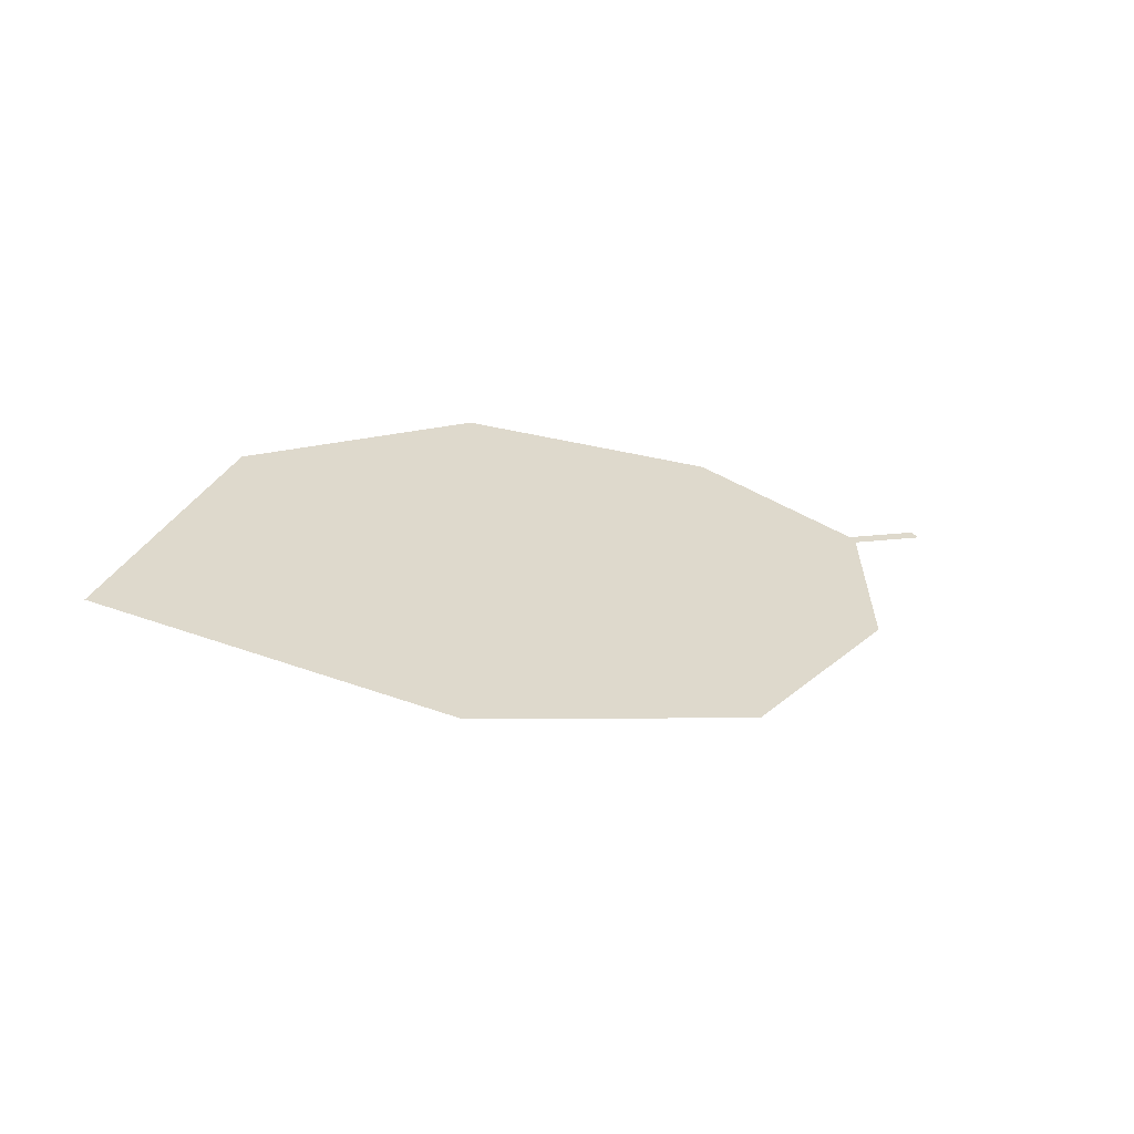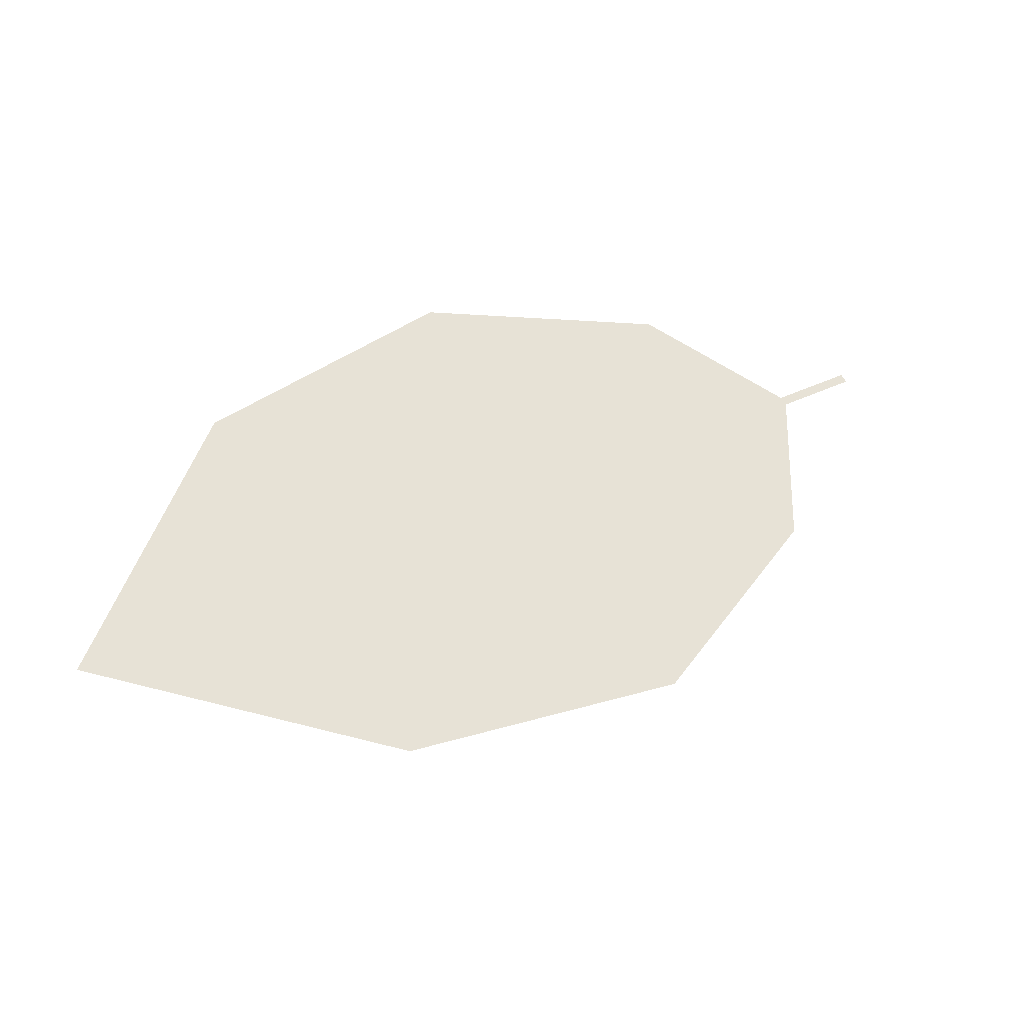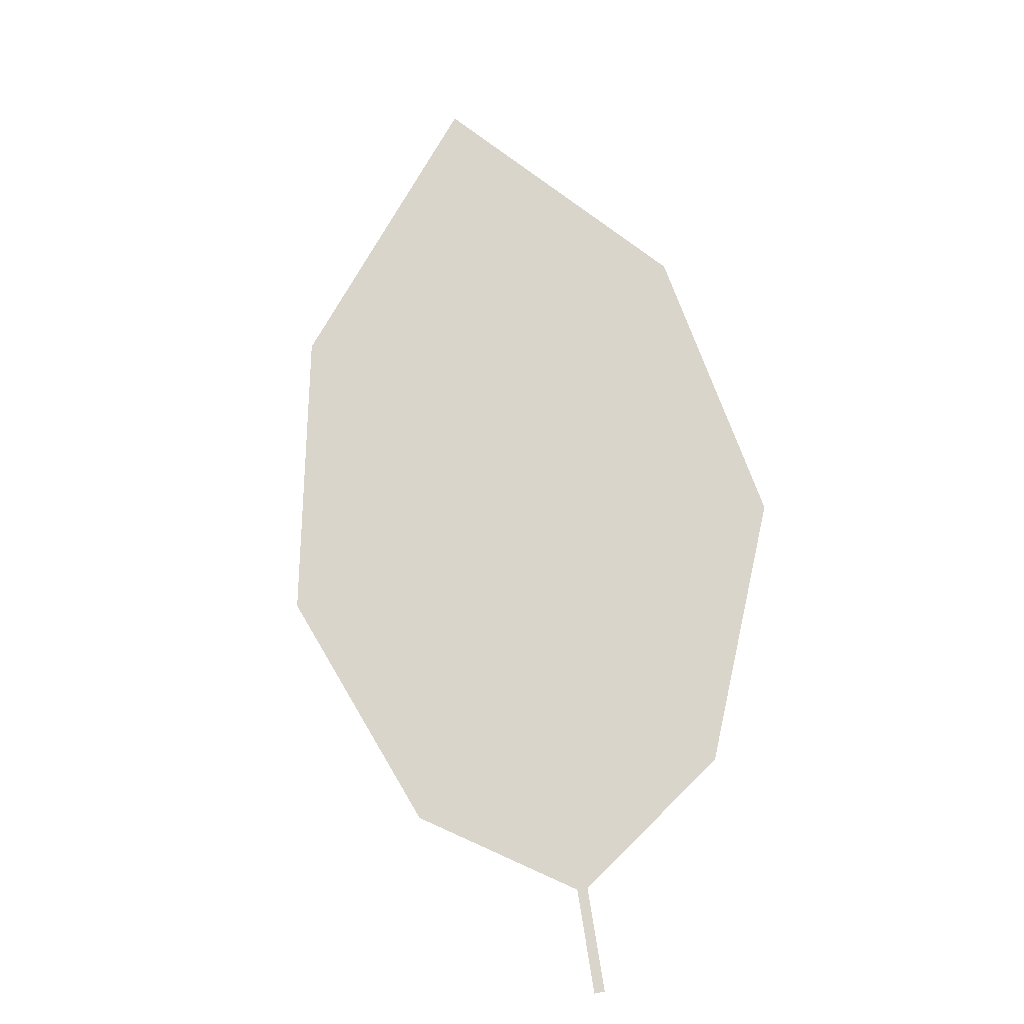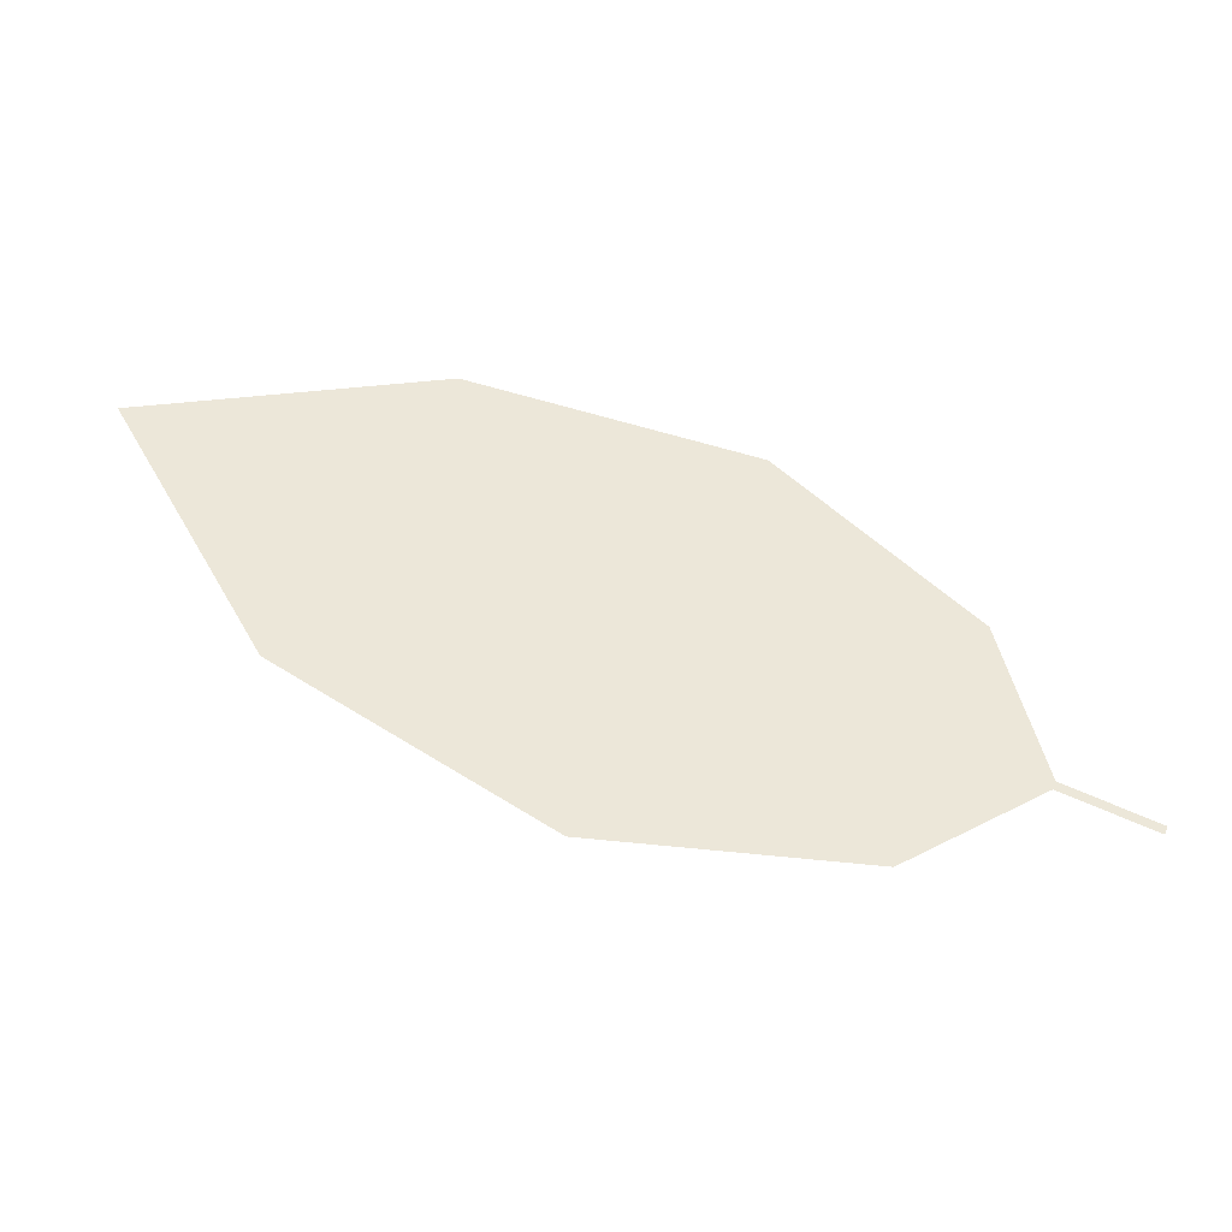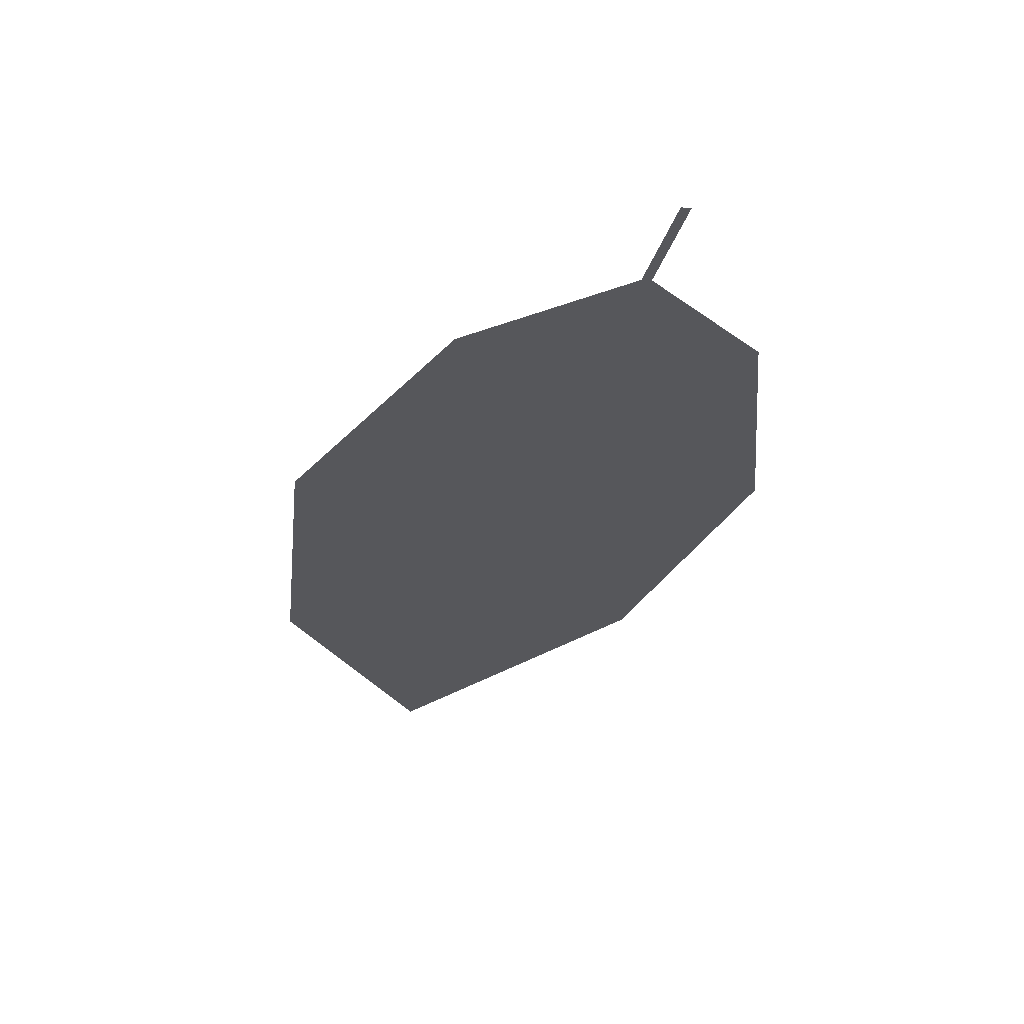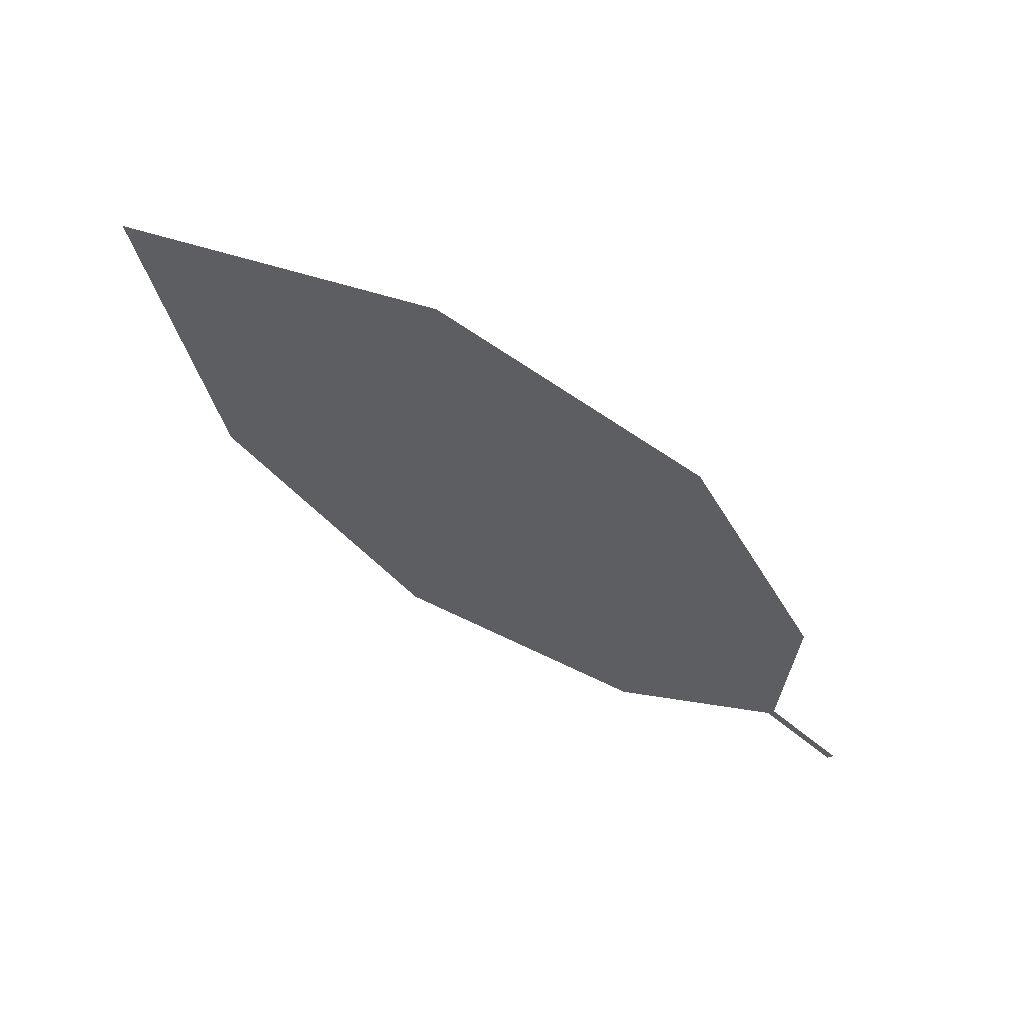
<metadata>
{"format":"obj","ext":"obj","renderer":"f3d","projection":"perspective","resolution":1024,"background":"white","views":[{"elev":28.0,"azim":174.1,"up":"+Z"},{"elev":53.6,"azim":176.4,"up":"+Z"},{"elev":52.7,"azim":-67.4,"up":"+Z"},{"elev":30.7,"azim":-129.6,"up":"+Z"},{"elev":-46.5,"azim":-75.0,"up":"+Z"},{"elev":-34.7,"azim":171.2,"up":"+Z"}]}
</metadata>
<code>
o Leaves.027_leaves.027
v -0.1467 0.1114 1.27
v -0.1343 0.119 1.273
v -0.1474 0.1127 1.269
v -0.1349 0.1203 1.273
v -0.1326 0.1466 1.272
v -0.06777 0.1948 1.29
v -0.04004 0.1432 1.303
v -0.1085 0.1785 1.278
v -0.02287 0.188 1.306
v -0.07382 0.114 1.294
v -0.1118 0.1079 1.282
f 1 2 4 3
f 6 8 5 4
f 7 6 4 2
f 7 9 6
f 2 11 10 7

</code>
